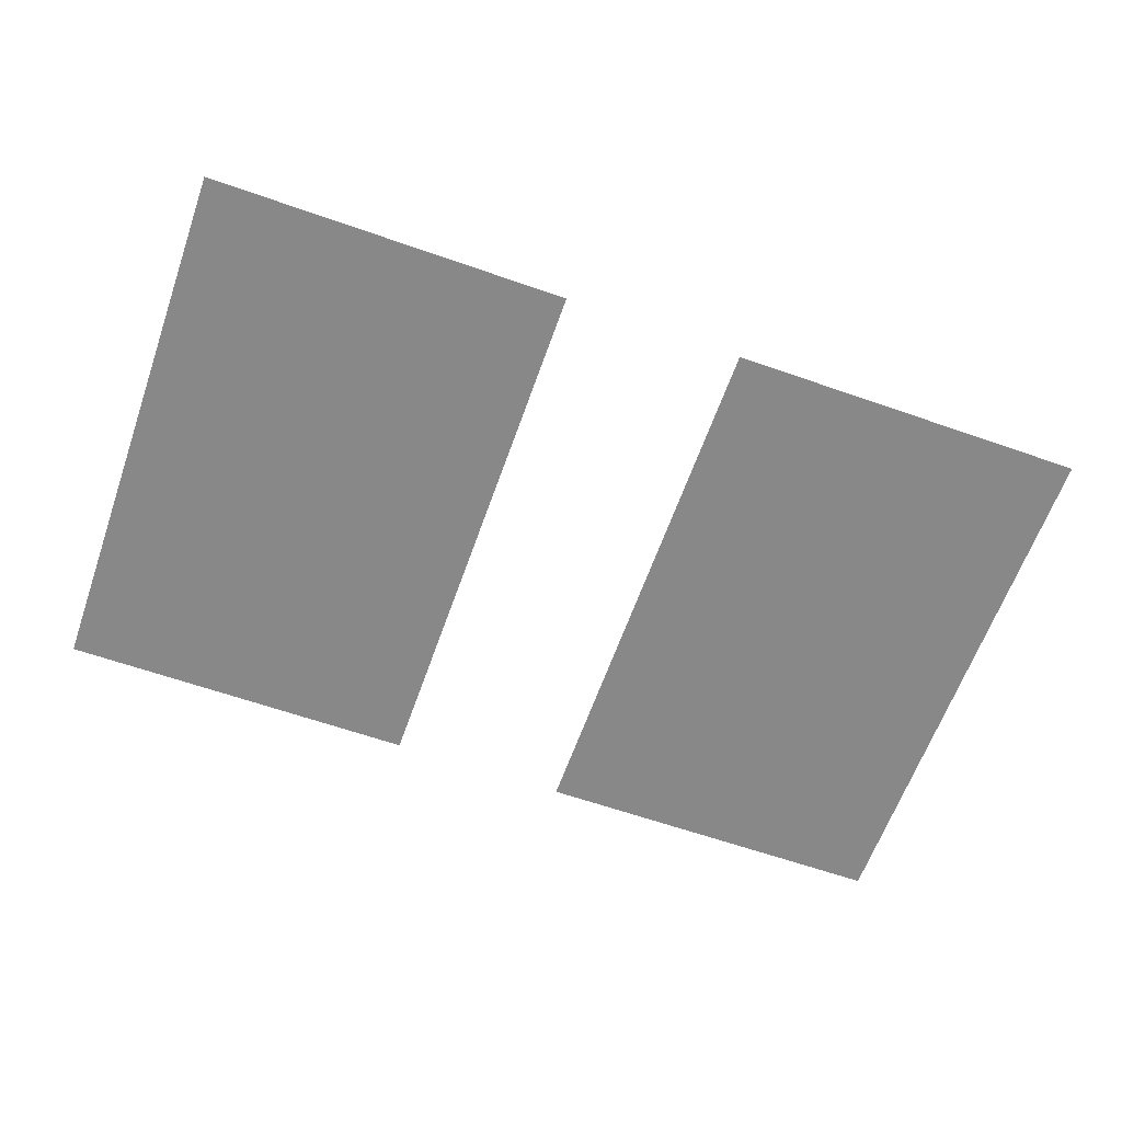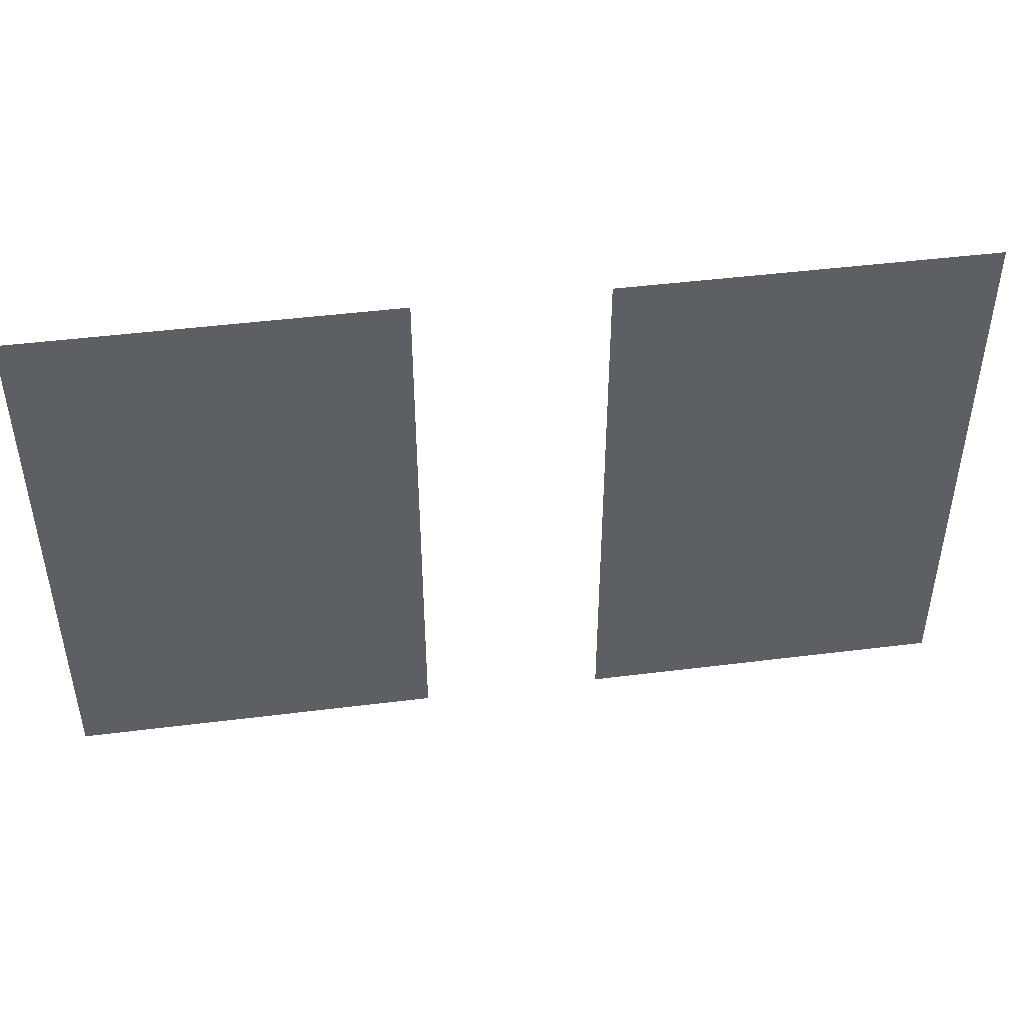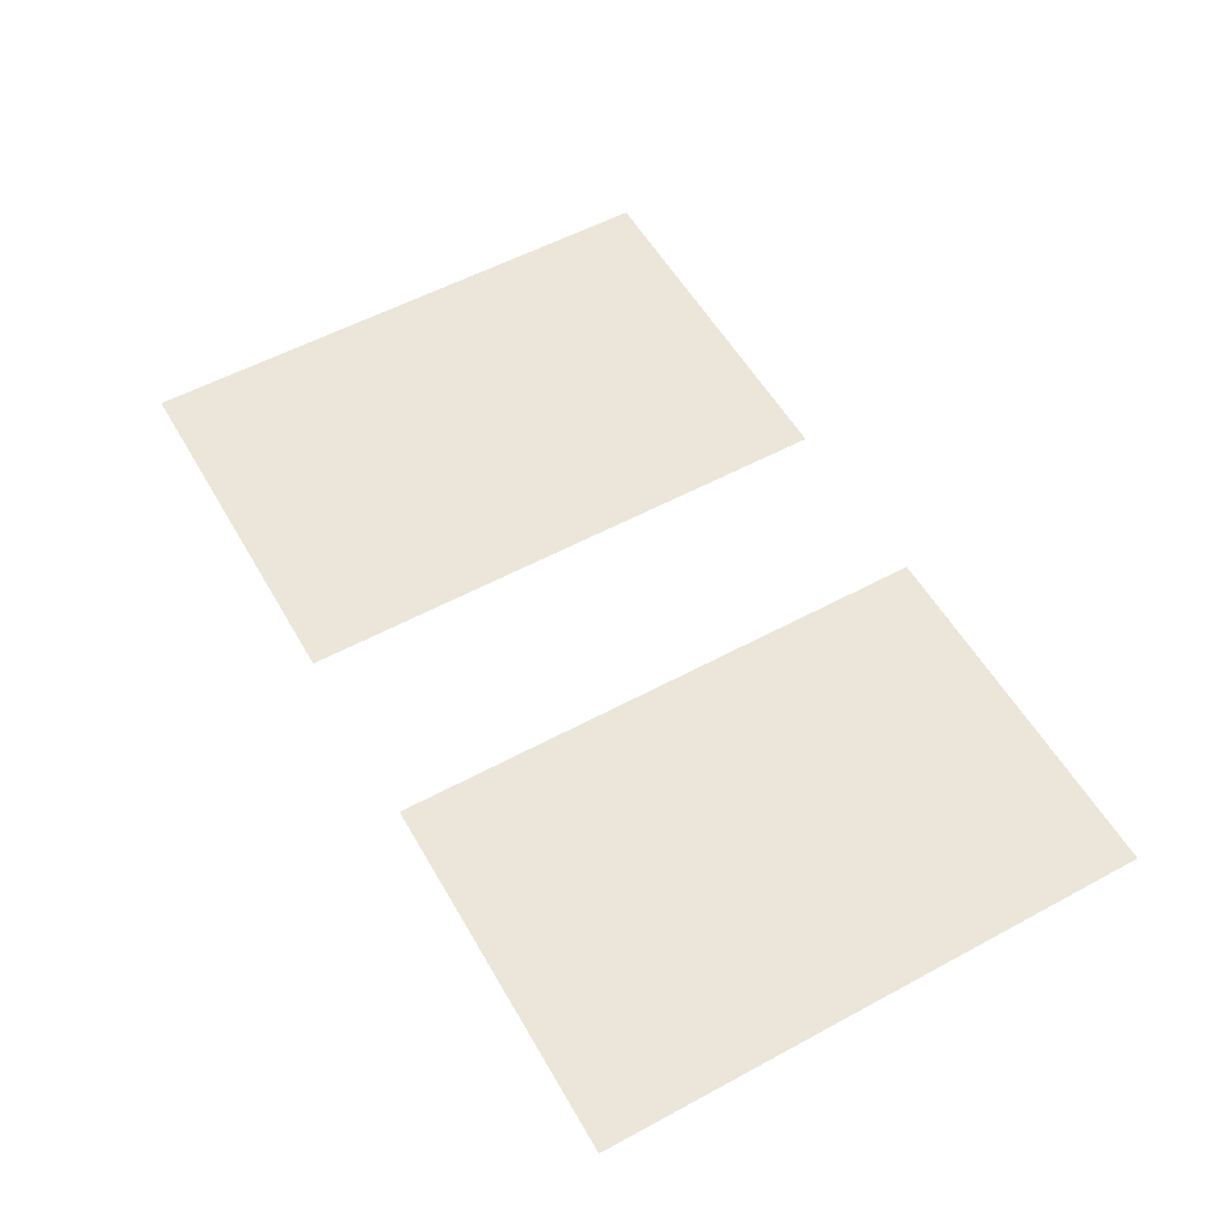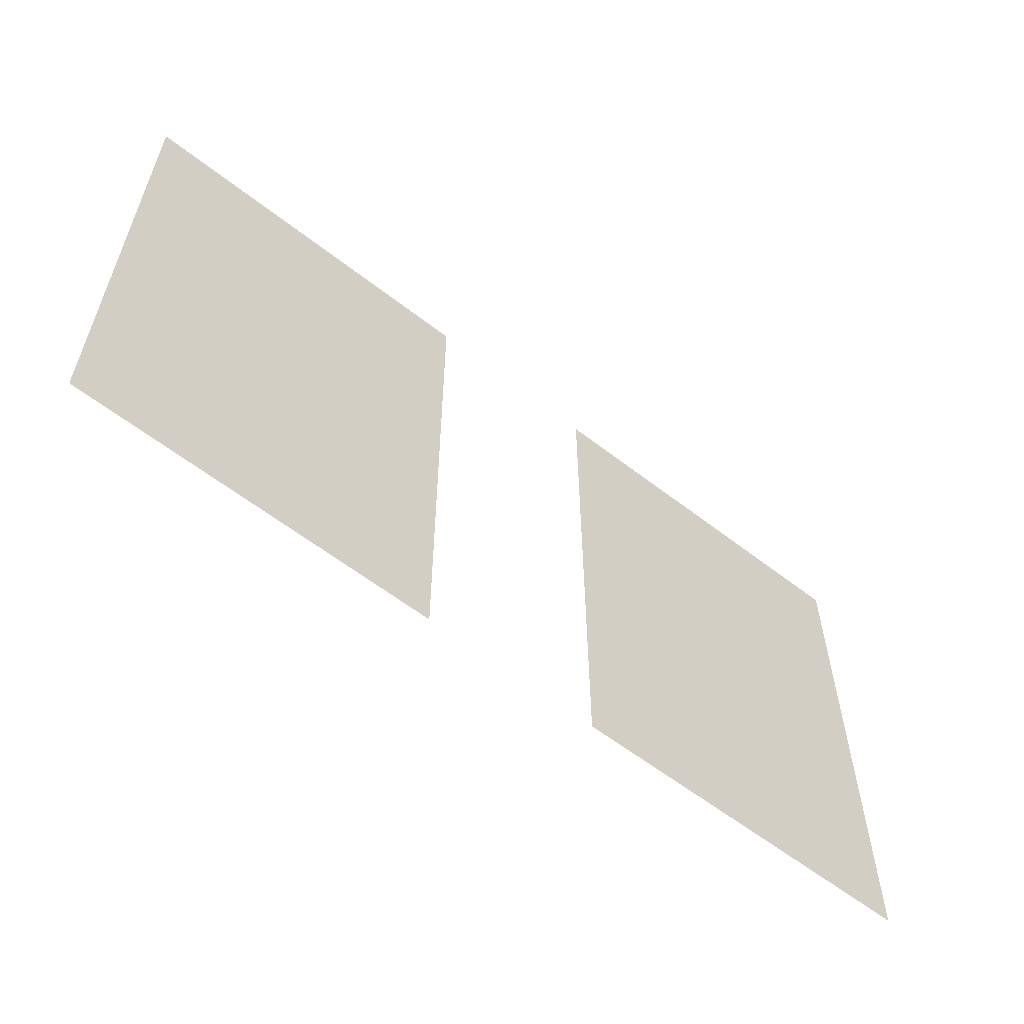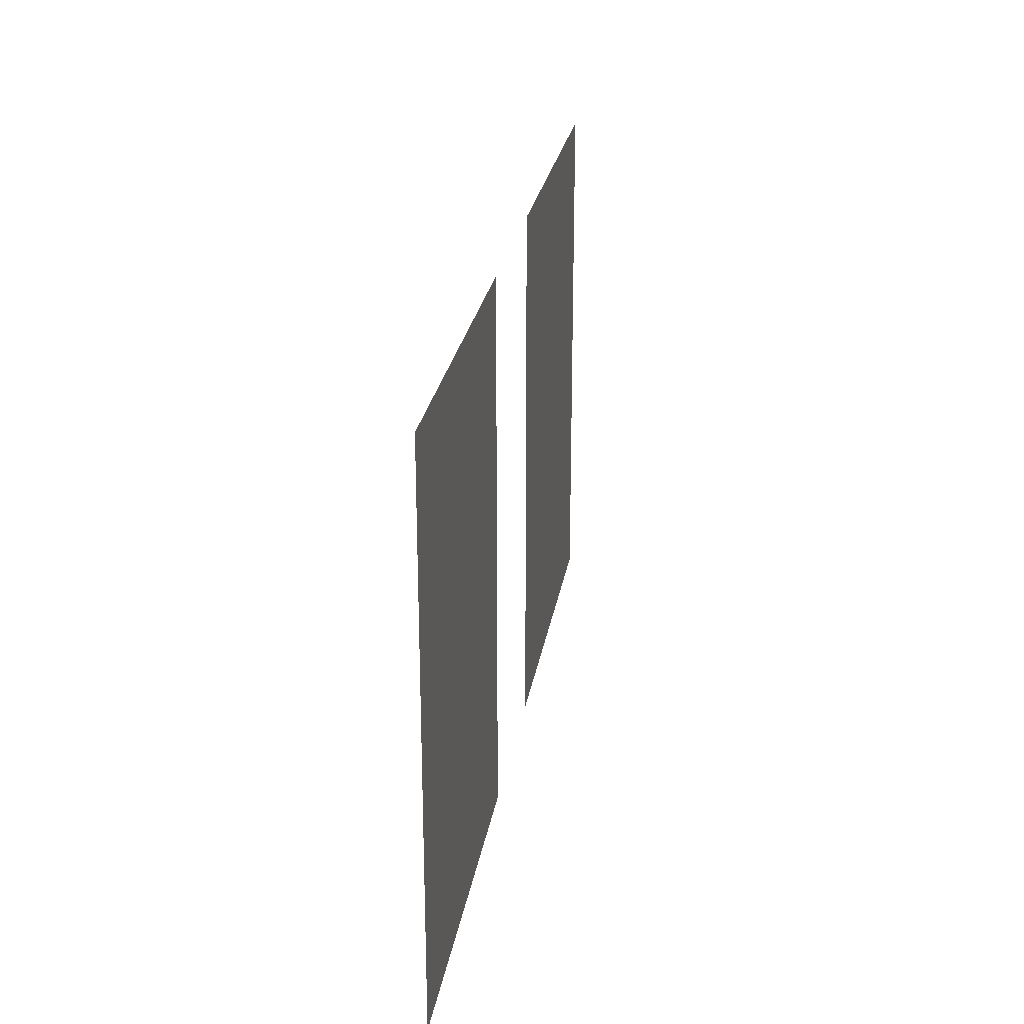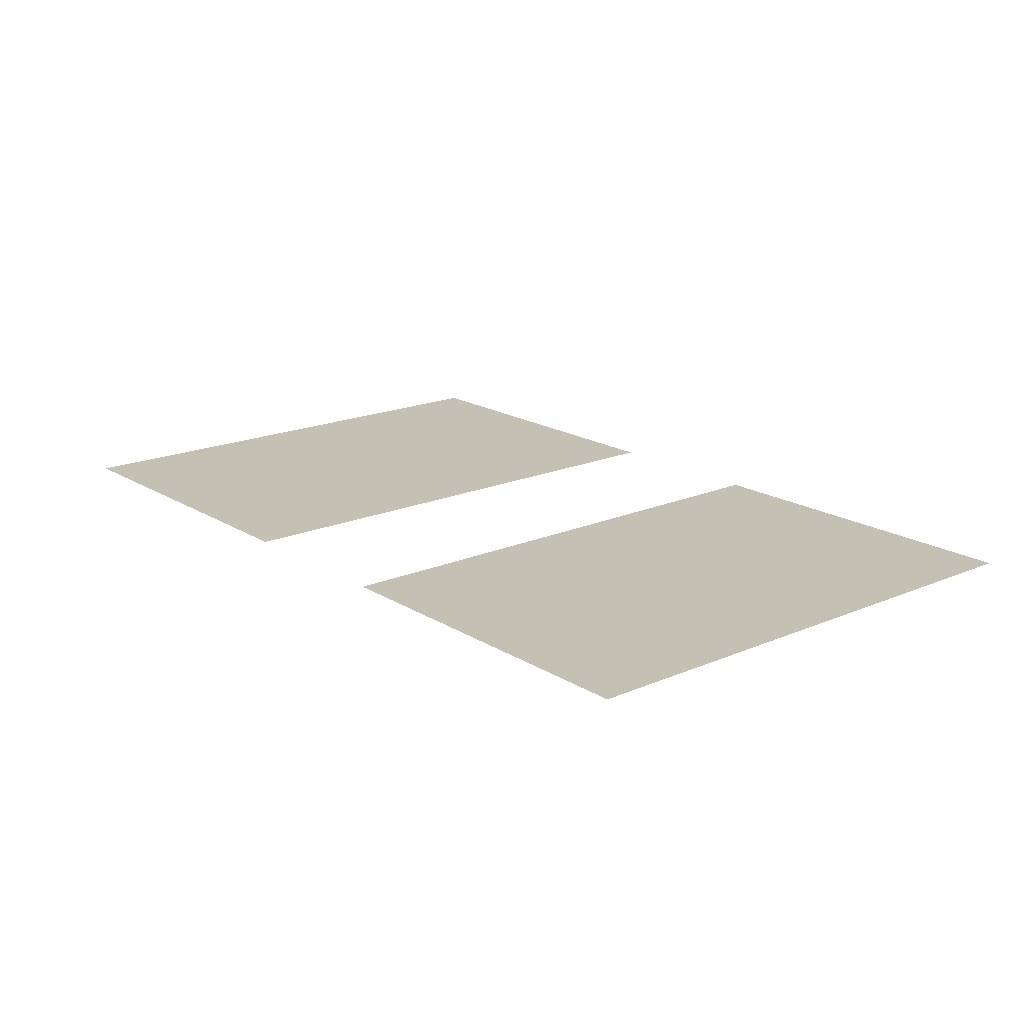
<metadata>
{"format":"obj","ext":"obj","renderer":"f3d","projection":"perspective","resolution":1024,"background":"white","views":[{"elev":-62.8,"azim":-19.5,"up":"+Z"},{"elev":45.8,"azim":-8.2,"up":"+Y"},{"elev":55.7,"azim":-119.6,"up":"+Z"},{"elev":-58.9,"azim":-38.8,"up":"+Y"},{"elev":24.9,"azim":99.0,"up":"+Y"},{"elev":18.0,"azim":50.1,"up":"+Z"}]}
</metadata>
<code>
v -384 -2656 0
v -416 -2656 0
v -416 -2624 0
v -384 -2624 0
v -352 -2656 0
v -384 -2656 0
v -384 -2624 0
v -352 -2624 0
v -288 -2656 0
v -320 -2656 0
v -320 -2624 0
v -288 -2624 0
v -256 -2656 0
v -288 -2656 0
v -288 -2624 0
v -256 -2624 0
v -384 -2688 0
v -416 -2688 0
v -416 -2656 0
v -384 -2656 0
v -352 -2688 0
v -384 -2688 0
v -384 -2656 0
v -352 -2656 0
v -288 -2688 0
v -320 -2688 0
v -320 -2656 0
v -288 -2656 0
v -256 -2688 0
v -288 -2688 0
v -288 -2656 0
v -256 -2656 0
v -384 -2720 0
v -416 -2720 0
v -416 -2688 0
v -384 -2688 0
v -352 -2720 0
v -384 -2720 0
v -384 -2688 0
v -352 -2688 0
v -288 -2720 0
v -320 -2720 0
v -320 -2688 0
v -288 -2688 0
v -256 -2720 0
v -288 -2720 0
v -288 -2688 0
v -256 -2688 0
g Hood2_mesh_0067
f 1 2 3 4
f 5 6 7 8
f 9 10 11 12
f 13 14 15 16
f 17 18 19 20
f 21 22 23 24
f 25 26 27 28
f 29 30 31 32
f 33 34 35 36
f 37 38 39 40
f 41 42 43 44
f 45 46 47 48

</code>
